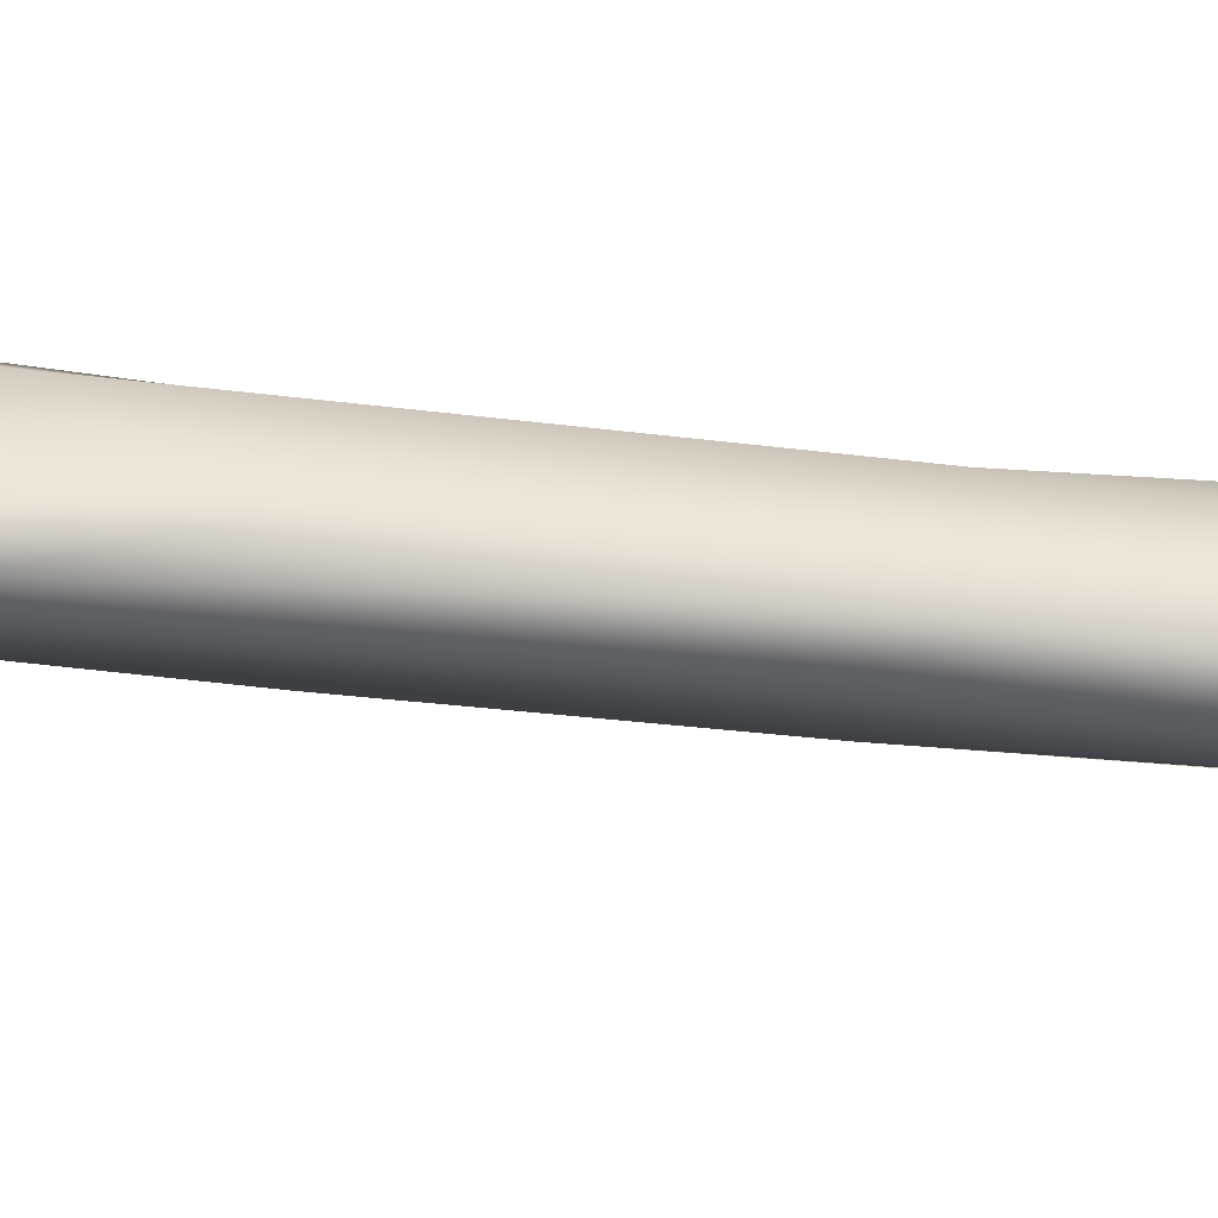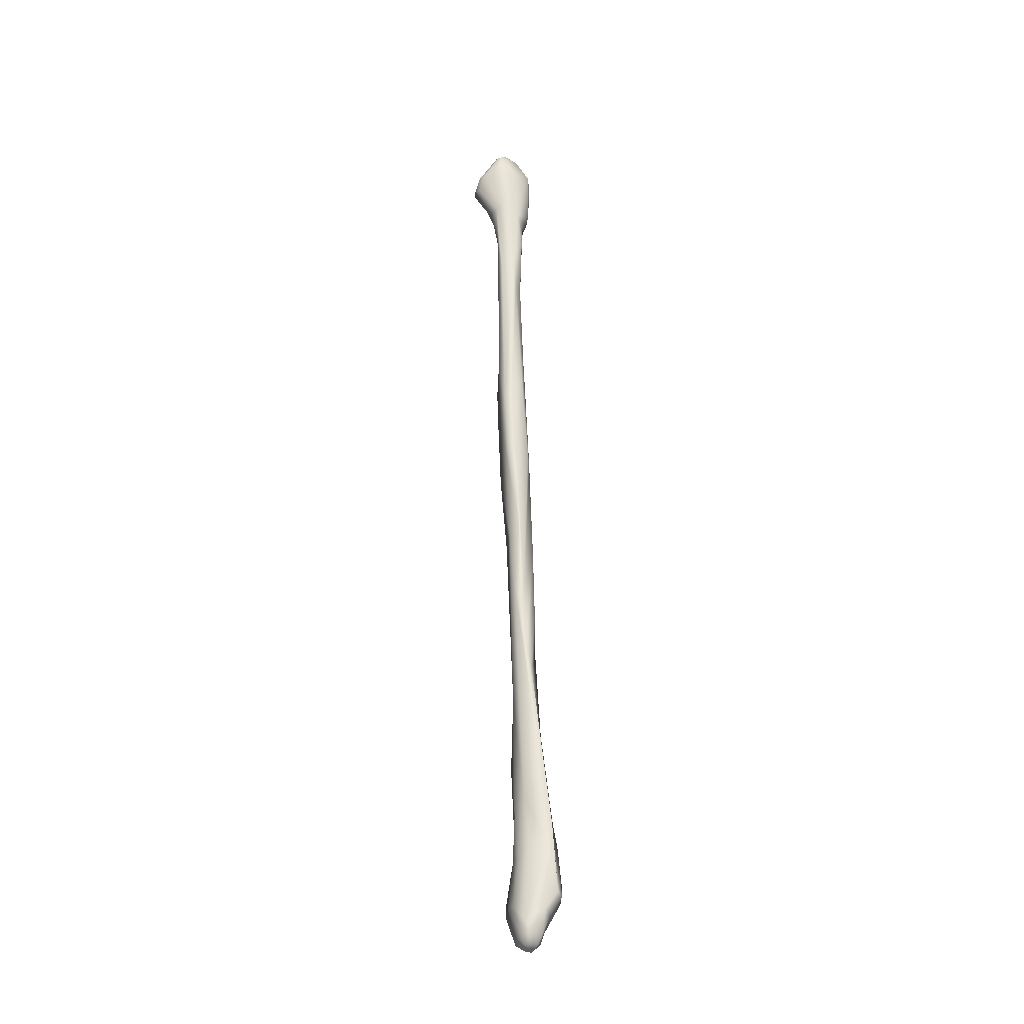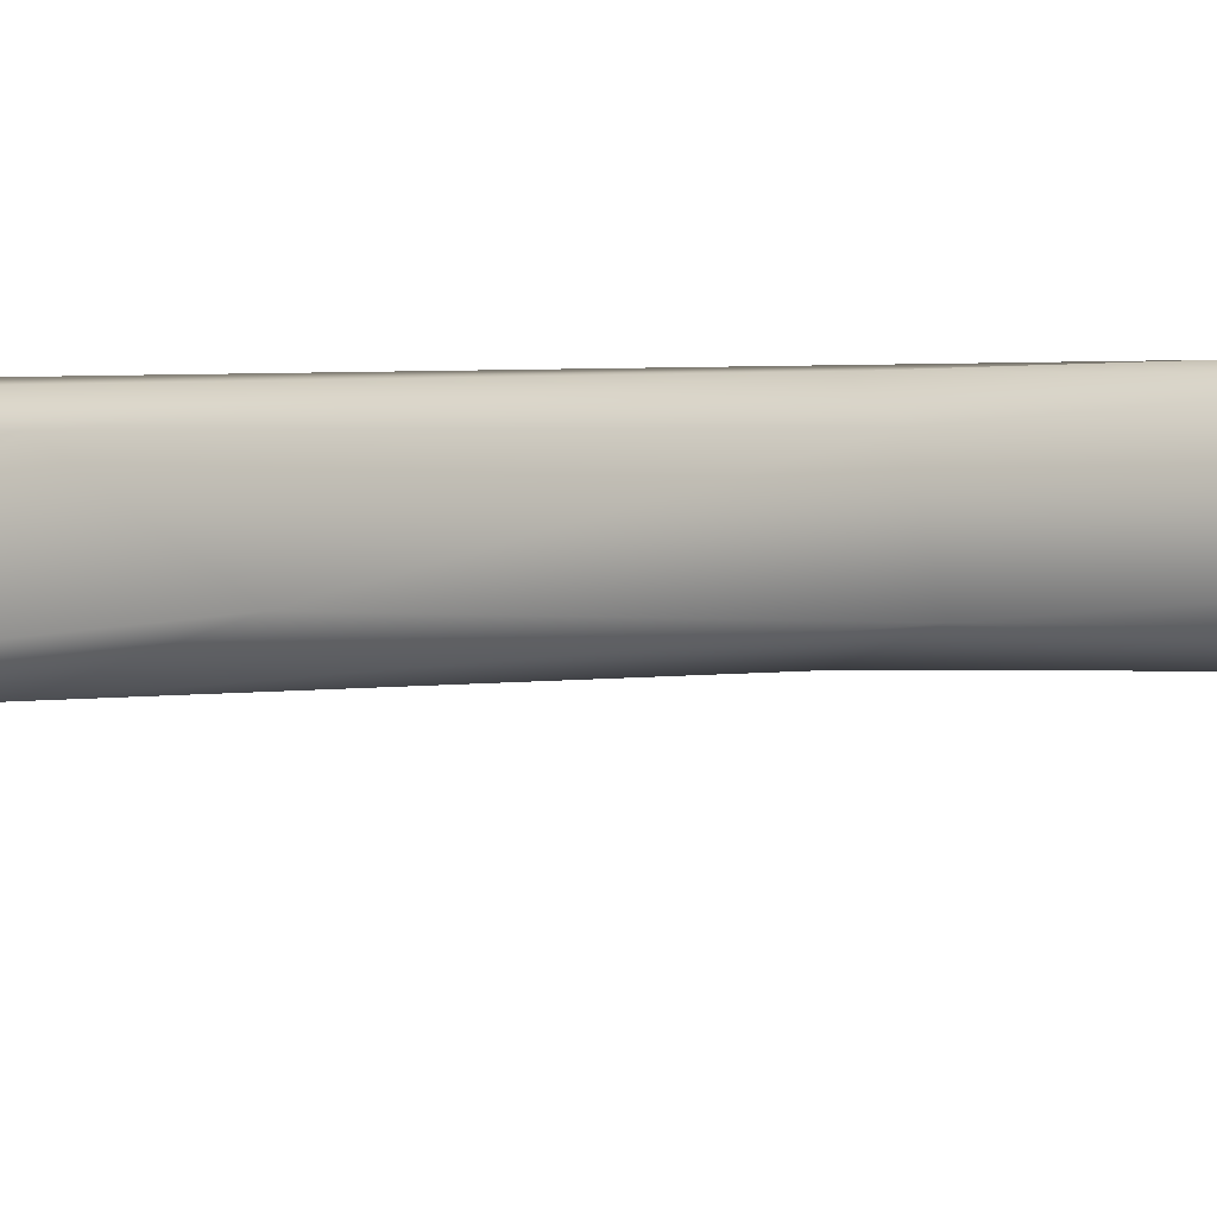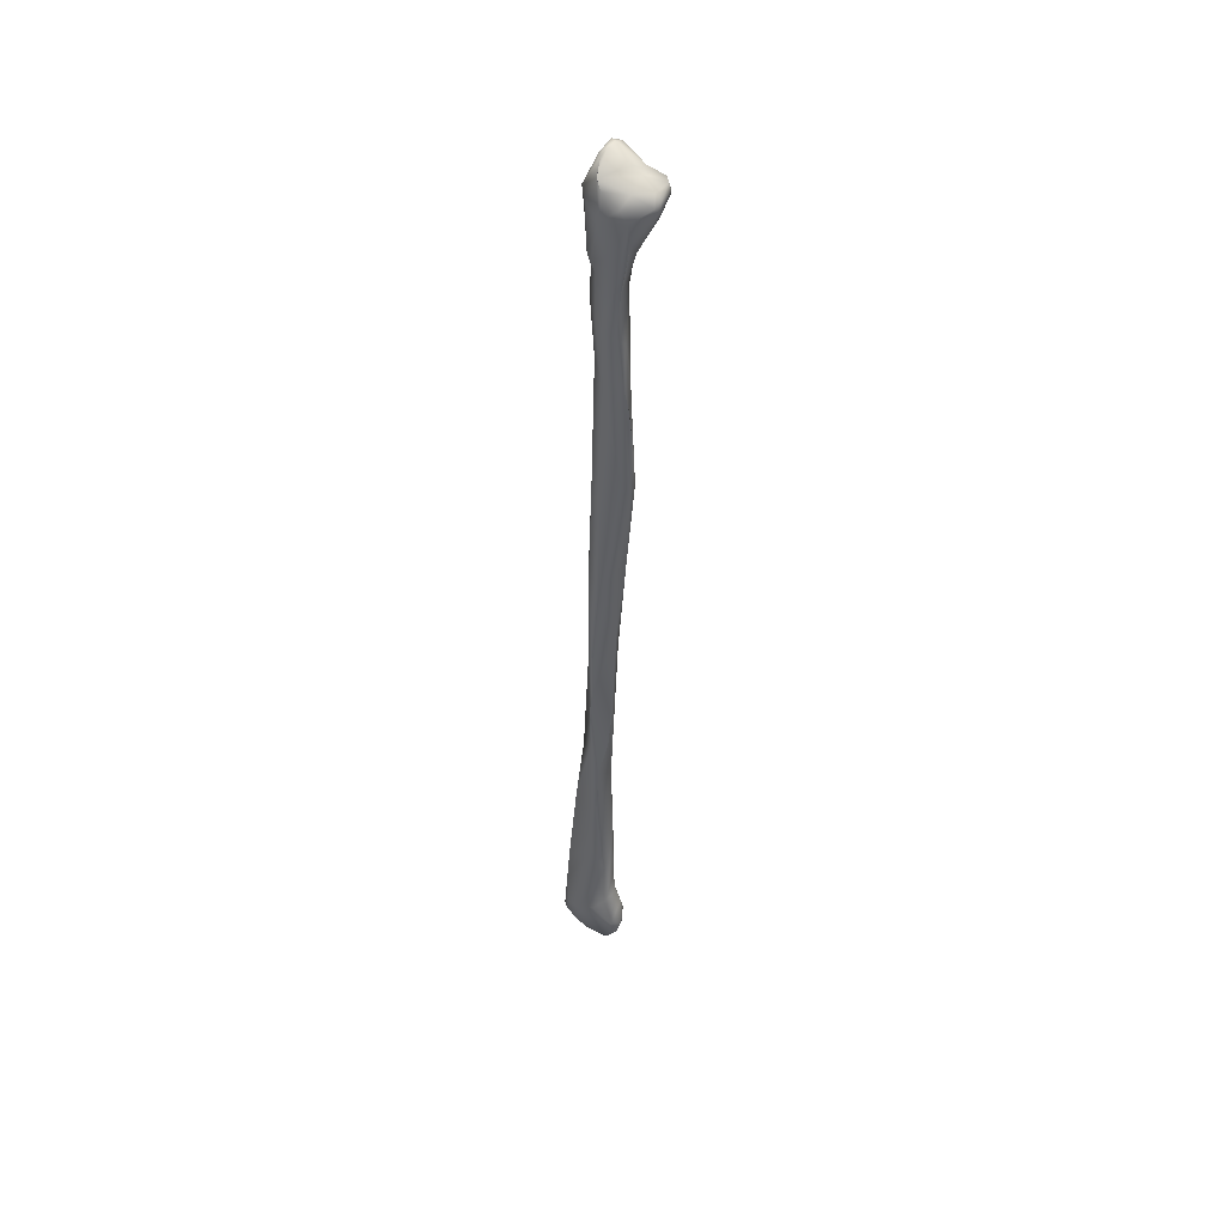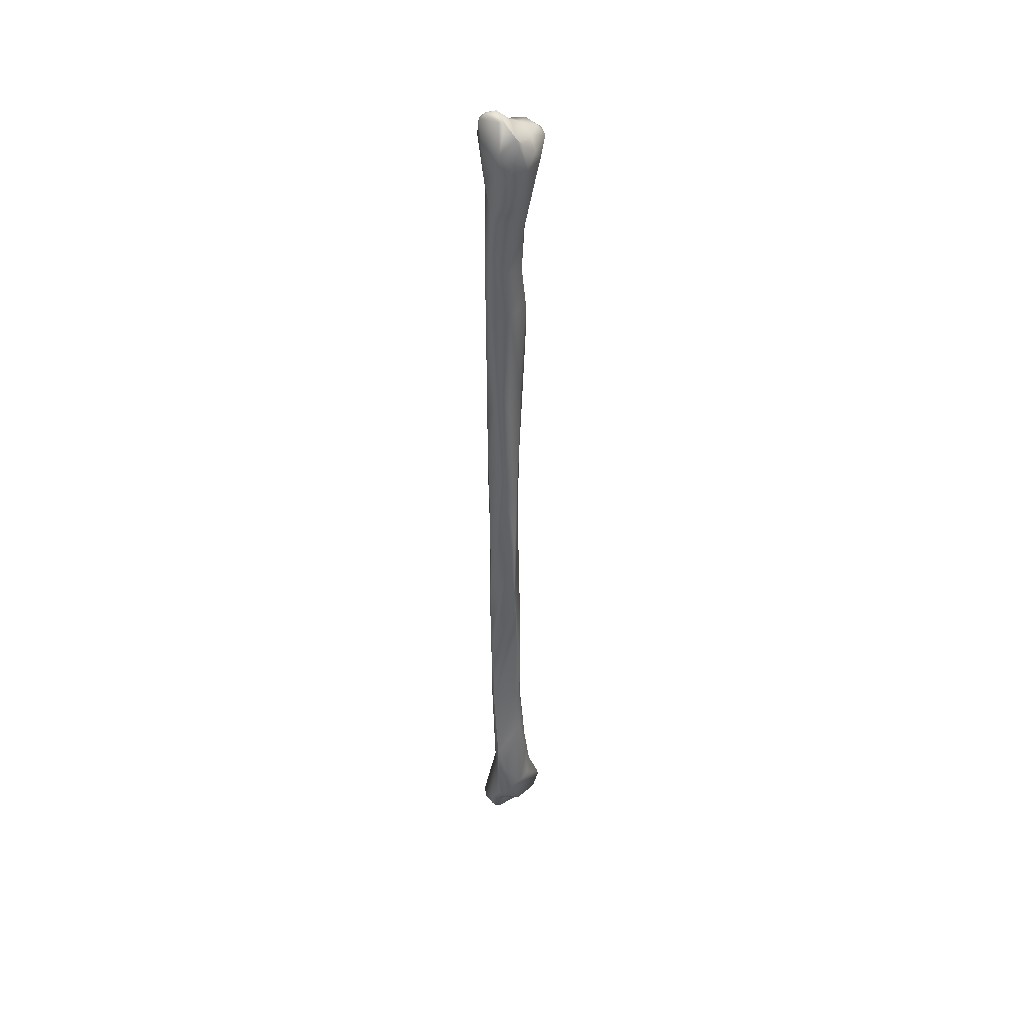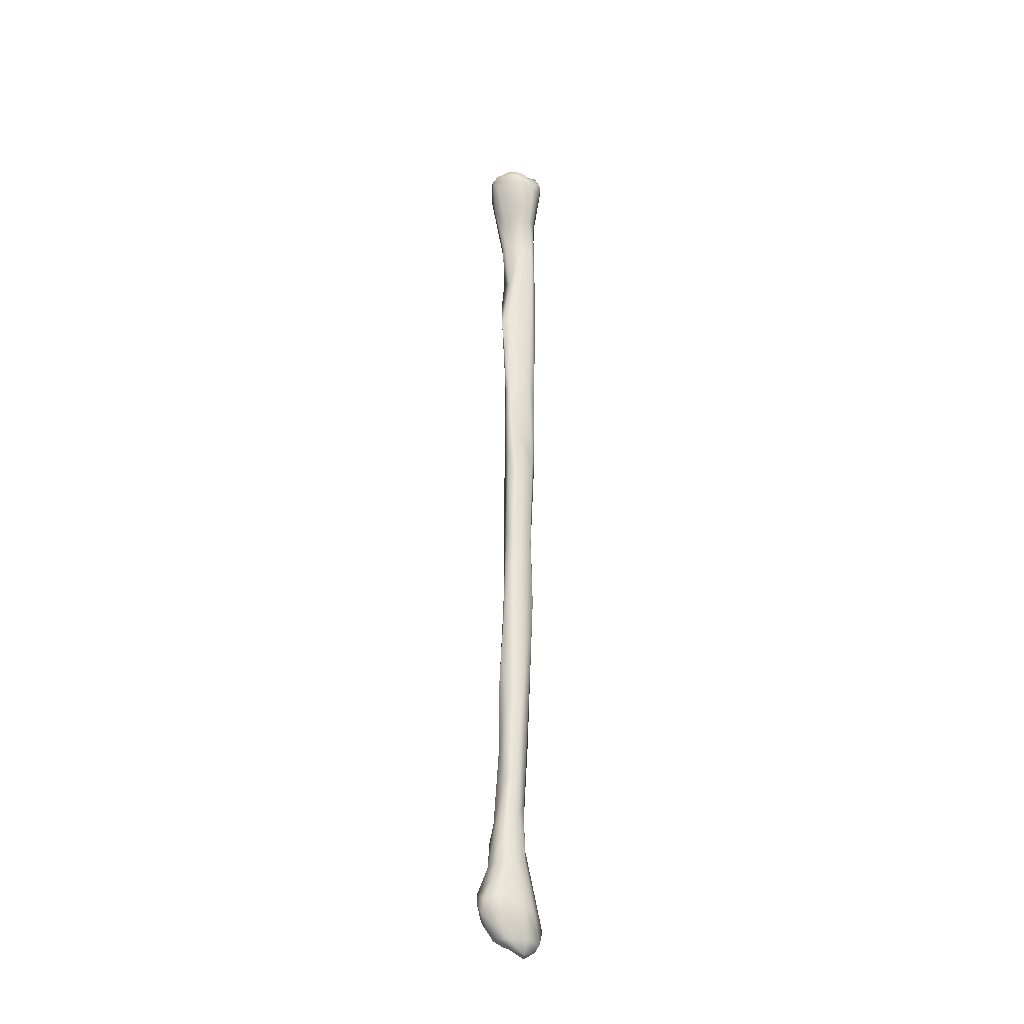
<metadata>
{"format":"obj","ext":"obj","renderer":"f3d","projection":"perspective","resolution":1024,"background":"white","views":[{"elev":-46.1,"azim":84.7,"up":"+Y"},{"elev":-30.0,"azim":167.9,"up":"+Z"},{"elev":0.1,"azim":118.3,"up":"+Y"},{"elev":45.8,"azim":-36.7,"up":"+Z"},{"elev":43.2,"azim":-108.7,"up":"+Z"},{"elev":-32.7,"azim":56.5,"up":"+Z"}]}
</metadata>
<code>
o FJ3260.obj_grp1.1900
v 0.4755 -0.2371 -0.09647
v 0.4621 -0.2294 -0.09032
v 0.4719 -0.2288 -0.07085
v 0.4866 -0.2575 -0.03895
v 0.4334 -0.2329 -0.04482
v 0.4275 -0.2425 0.07032
v 0.4949 -0.253 0.9178
v 0.4811 -0.2511 0.9074
v 0.5039 -0.258 1.036
v 0.5014 -0.2624 0.9057
v 0.5063 -0.2697 0.9642
v 0.4907 -0.2524 1.038
v 0.4864 -0.2499 1.401
v 0.4805 -0.2564 1.316
v 0.5098 -0.2584 1.355
v 0.5178 -0.2717 1.444
v 0.5116 -0.2763 1.099
v 0.5213 -0.2692 1.532
v 0.4675 -0.2582 1.435
v 0.4764 -0.2563 1.514
v 0.5102 -0.2589 1.539
v 0.5297 -0.2855 1.532
v 0.4932 -0.2525 1.56
v 0.4628 -0.2608 1.589
v 0.558 -0.2836 1.593
v 0.5505 -0.2694 1.622
v 0.5573 -0.2812 1.624
v 0.5247 -0.2512 1.635
v 0.4925 -0.2481 1.623
v 0.5197 -0.253 1.668
v 0.5223 -0.2647 1.674
v 0.5125 -0.2509 1.67
v 0.5391 -0.3002 1.645
v 0.4762 -0.2735 1.679
v 0.5064 -0.2603 1.681
v 0.5018 -0.2783 1.687
v 0.4682 -0.2432 -0.1103
v 0.4658 -0.2633 -0.1162
v 0.4544 -0.2569 -0.1198
v 0.4814 -0.2687 -0.0939
v 0.4388 -0.2372 -0.09068
v 0.4458 -0.2444 -0.1087
v 0.4382 -0.2568 -0.1055
v 0.4244 -0.2429 -0.05841
v 0.4913 -0.2793 -0.03837
v 0.4865 -0.3187 -0.04473
v 0.4118 -0.2517 -0.04243
v 0.4095 -0.2403 -0.01235
v 0.401 -0.2495 -0.01831
v 0.4764 -0.2677 0.04999
v 0.4802 -0.2915 0.04929
v 0.4572 -0.2547 0.08118
v 0.4175 -0.2451 0.1107
v 0.4653 -0.263 0.1654
v 0.4174 -0.2448 0.1172
v 0.4051 -0.2563 0.06797
v 0.4375 -0.2435 0.2725
v 0.438 -0.2427 0.2816
v 0.4488 -0.2421 0.2952
v 0.4844 -0.2525 0.586
v 0.4347 -0.2908 0.2892
v 0.4635 -0.2459 0.4704
v 0.4534 -0.2473 0.4188
v 0.4822 -0.2783 0.3623
v 0.4415 -0.2815 0.6851
v 0.4755 -0.2474 0.5675
v 0.4674 -0.2487 0.5846
v 0.492 -0.2625 0.7111
v 0.4772 -0.2511 0.7328
v 0.4904 -0.3011 0.7019
v 0.4496 -0.2739 0.8791
v 0.4538 -0.2689 0.9066
v 0.5034 -0.2988 0.8489
v 0.5064 -0.314 1.01
v 0.4671 -0.2612 1.079
v 0.4567 -0.2728 1.037
v 0.4619 -0.2697 1.129
v 0.469 -0.268 1.317
v 0.4989 -0.3203 1.267
v 0.4649 -0.2773 1.38
v 0.5109 -0.2982 1.453
v 0.4658 -0.2667 1.486
v 0.4599 -0.2848 1.484
v 0.4481 -0.279 1.529
v 0.4484 -0.2764 1.58
v 0.5641 -0.2968 1.599
v 0.5353 -0.3077 1.555
v 0.56 -0.3256 1.608
v 0.4513 -0.2654 1.631
v 0.5554 -0.3251 1.635
v 0.5104 -0.3063 1.66
v 0.4709 -0.2832 1.677
v 0.4847 -0.2805 1.684
v 0.4727 -0.3034 -0.09607
v 0.4569 -0.2931 -0.1082
v 0.4445 -0.2774 -0.1041
v 0.4392 -0.2685 -0.07954
v 0.4389 -0.291 -0.08897
v 0.4298 -0.2676 -0.05698
v 0.4139 -0.2807 -0.05261
v 0.4046 -0.2818 -0.03941
v 0.4846 -0.3264 -0.01638
v 0.3992 -0.2606 -0.02587
v 0.3963 -0.2676 0.008993
v 0.4786 -0.2819 0.1421
v 0.4719 -0.3128 0.08814
v 0.4312 -0.2974 0.1719
v 0.482 -0.2973 0.2309
v 0.433 -0.2884 0.2169
v 0.4718 -0.309 0.2004
v 0.4724 -0.3041 0.376
v 0.4352 -0.2931 0.4595
v 0.4365 -0.2908 0.5569
v 0.4402 -0.2919 0.5985
v 0.4409 -0.2913 0.7299
v 0.4511 -0.2978 0.8451
v 0.495 -0.3173 0.9135
v 0.4627 -0.2889 1.064
v 0.4813 -0.3159 1.092
v 0.496 -0.3242 1.061
v 0.4654 -0.2899 1.284
v 0.4946 -0.3138 1.358
v 0.4749 -0.3149 1.376
v 0.4694 -0.3143 1.457
v 0.5142 -0.3062 1.506
v 0.4889 -0.322 1.481
v 0.452 -0.2817 1.507
v 0.4612 -0.3136 1.526
v 0.5182 -0.3592 1.601
v 0.5005 -0.3287 1.529
v 0.443 -0.2851 1.614
v 0.5506 -0.3427 1.62
v 0.4438 -0.3136 1.597
v 0.4532 -0.2974 1.656
v 0.5125 -0.3239 1.651
v 0.4538 -0.2973 1.656
v 0.4531 -0.3001 -0.1062
v 0.4532 -0.3003 -0.1064
v 0.4483 -0.317 -0.09721
v 0.4751 -0.3355 -0.04823
v 0.4541 -0.3465 -0.05244
v 0.42 -0.2924 -0.06858
v 0.4405 -0.3371 -0.06534
v 0.4046 -0.2932 0.01322
v 0.4696 -0.3218 0.04191
v 0.4316 -0.3152 0.08992
v 0.4478 -0.317 0.1207
v 0.4387 -0.301 0.2611
v 0.4463 -0.3052 0.2718
v 0.4444 -0.3046 0.3917
v 0.4444 -0.3046 0.3917
v 0.4403 -0.2917 0.5965
v 0.4617 -0.311 0.4717
v 0.4716 -0.3103 0.5553
v 0.4617 -0.3105 0.4705
v 0.4385 -0.2906 0.5591
v 0.4783 -0.3106 0.7352
v 0.5065 -0.3229 1.077
v 0.4984 -0.3276 1.16
v 0.4794 -0.3246 1.296
v 0.4881 -0.3286 1.244
v 0.4887 -0.3291 1.241
v 0.4788 -0.3197 1.457
v 0.4793 -0.3221 1.476
v 0.4797 -0.3419 1.559
v 0.5101 -0.368 1.616
v 0.4648 -0.3354 1.619
v 0.4714 -0.3466 1.599
v 0.5432 -0.3449 1.638
v 0.5174 -0.363 1.632
v 0.512 -0.3546 1.639
v 0.4849 -0.3349 1.637
v 0.5024 -0.3656 1.623
v 0.4523 -0.3093 1.641
v 0.4647 -0.3472 -0.02968
v 0.4761 -0.3304 0.01137
v 0.4401 -0.3467 -0.01722
v 0.4443 -0.3269 0.03711
v 0.4216 -0.3139 0.01533
v 0.4459 -0.3498 -0.03447
f 2 3 1
f 3 4 1
f 2 5 3
f 5 6 3
f 9 10 7
f 11 10 9
f 8 12 7
f 7 12 9
f 12 13 9
f 9 13 15
f 16 17 9
f 9 15 16
f 18 16 15
f 15 13 18
f 19 13 14
f 13 19 20
f 18 13 21
f 21 13 20
f 20 23 21
f 24 23 20
f 25 18 21
f 25 26 27
f 21 23 28
f 25 21 26
f 21 28 26
f 29 28 23
f 23 24 29
f 31 26 30
f 27 26 31
f 28 29 32
f 28 32 30
f 28 30 26
f 29 34 32
f 36 31 35
f 31 30 35
f 30 32 35
f 35 32 34
f 37 38 39
f 37 1 40
f 37 40 38
f 2 1 37
f 42 2 37
f 2 42 41
f 39 42 37
f 41 42 43
f 43 44 41
f 4 45 1
f 1 45 40
f 40 45 46
f 5 2 41
f 44 5 41
f 6 5 48
f 5 44 48
f 48 44 49
f 4 3 50
f 3 52 50
f 3 6 52
f 48 53 6
f 52 54 50
f 52 6 54
f 53 57 6
f 6 59 54
f 6 57 59
f 54 59 60
f 59 63 62
f 63 59 57
f 59 62 60
f 60 64 54
f 63 65 62
f 60 62 66
f 67 62 65
f 62 67 66
f 69 60 66
f 60 69 68
f 68 70 64
f 65 71 67
f 64 60 68
f 69 66 67
f 69 67 8
f 67 72 8
f 71 72 67
f 8 7 69
f 68 69 10
f 68 10 73
f 10 69 7
f 74 10 11
f 8 72 75
f 72 76 75
f 8 75 12
f 11 9 17
f 11 17 74
f 76 77 75
f 12 14 13
f 14 12 75
f 14 75 77
f 77 78 14
f 17 16 79
f 81 79 16
f 78 19 14
f 80 19 78
f 19 83 82
f 80 83 19
f 81 16 22
f 19 82 20
f 16 18 22
f 20 84 85
f 22 18 86
f 20 85 24
f 86 18 25
f 87 86 88
f 86 87 22
f 24 85 89
f 27 86 25
f 27 90 86
f 88 86 90
f 24 89 29
f 90 27 33
f 33 27 31
f 34 29 89
f 34 89 92
f 33 31 36
f 35 93 36
f 33 36 91
f 93 91 36
f 93 35 34
f 93 34 92
f 38 95 39
f 38 94 95
f 94 38 40
f 39 43 42
f 39 96 43
f 97 43 96
f 95 96 39
f 98 99 97
f 44 43 97
f 97 99 44
f 44 99 47
f 100 47 99
f 47 49 44
f 46 45 102
f 4 51 45
f 49 55 48
f 103 49 47
f 103 47 101
f 45 51 102
f 4 50 51
f 49 56 55
f 104 56 49
f 104 49 103
f 104 144 56
f 50 105 51
f 105 106 51
f 107 55 56
f 108 106 105
f 50 54 105
f 55 107 109
f 110 106 108
f 110 108 111
f 109 61 55
f 108 105 64
f 108 64 111
f 55 61 58
f 54 64 105
f 58 112 63
f 63 113 65
f 63 112 113
f 114 115 65
f 73 70 68
f 71 65 115
f 116 71 115
f 70 73 117
f 73 10 74
f 117 73 74
f 118 71 116
f 119 116 120
f 116 119 118
f 76 72 71
f 71 118 76
f 74 17 158
f 76 118 77
f 121 77 118
f 158 17 79
f 121 118 119
f 77 121 78
f 121 80 78
f 123 80 121
f 79 81 122
f 80 123 124
f 80 124 83
f 125 22 87
f 125 81 22
f 81 125 126
f 127 82 83
f 20 82 127
f 128 127 83
f 129 130 87
f 130 125 87
f 20 127 84
f 84 131 85
f 85 131 89
f 88 90 132
f 33 91 90
f 133 134 131
f 89 131 134
f 134 92 89
f 135 90 91
f 169 90 135
f 136 135 91
f 91 93 136
f 92 136 93
f 95 94 138
f 137 96 95
f 137 139 96
f 141 94 140
f 138 139 137
f 139 98 96
f 97 96 98
f 98 139 142
f 142 99 98
f 94 40 46
f 100 99 142
f 47 100 101
f 101 100 142
f 142 143 101
f 103 101 144
f 103 144 104
f 145 51 106
f 146 107 144
f 144 107 56
f 147 107 146
f 147 148 107
f 147 110 149
f 147 149 148
f 107 148 109
f 110 111 149
f 109 148 61
f 148 149 150
f 148 151 61
f 150 149 111
f 61 151 112
f 61 112 58
f 151 152 112
f 111 153 150
f 111 64 70
f 154 153 111
f 154 111 70
f 152 151 155
f 112 152 156
f 114 65 113
f 157 152 155
f 155 154 157
f 70 157 154
f 152 116 115
f 157 70 117
f 157 116 152
f 157 117 116
f 120 116 117
f 117 74 158
f 117 158 120
f 158 159 120
f 119 120 160
f 121 119 160
f 159 161 120
f 120 161 160
f 158 79 159
f 79 162 159
f 122 162 79
f 122 160 162
f 123 121 160
f 160 122 123
f 123 122 163
f 126 122 81
f 122 126 163
f 123 164 124
f 130 126 125
f 126 130 165
f 126 165 163
f 164 165 168
f 128 83 124
f 164 168 124
f 124 168 128
f 128 168 133
f 133 127 128
f 129 166 130
f 88 129 87
f 133 131 84
f 84 127 133
f 129 88 132
f 133 168 167
f 169 132 90
f 169 170 132
f 169 171 170
f 172 173 171
f 174 172 136
f 174 167 172
f 133 174 134
f 133 167 174
f 135 171 169
f 135 172 171
f 172 135 136
f 138 94 139
f 141 139 94
f 141 143 139
f 143 142 139
f 140 94 46
f 46 102 140
f 175 140 102
f 140 175 141
f 101 143 144
f 176 102 51
f 102 176 175
f 176 145 177
f 175 176 177
f 144 143 177
f 177 179 144
f 177 178 179
f 176 51 145
f 145 178 177
f 178 146 179
f 144 179 146
f 145 106 178
f 110 178 106
f 178 110 147
f 178 147 146
f 130 166 165
f 166 168 165
f 132 166 129
f 173 168 166
f 173 167 168
f 166 132 170
f 173 170 171
f 173 166 170
f 172 167 173
f 180 143 141
f 177 143 180
f 141 175 180
f 175 177 180

</code>
